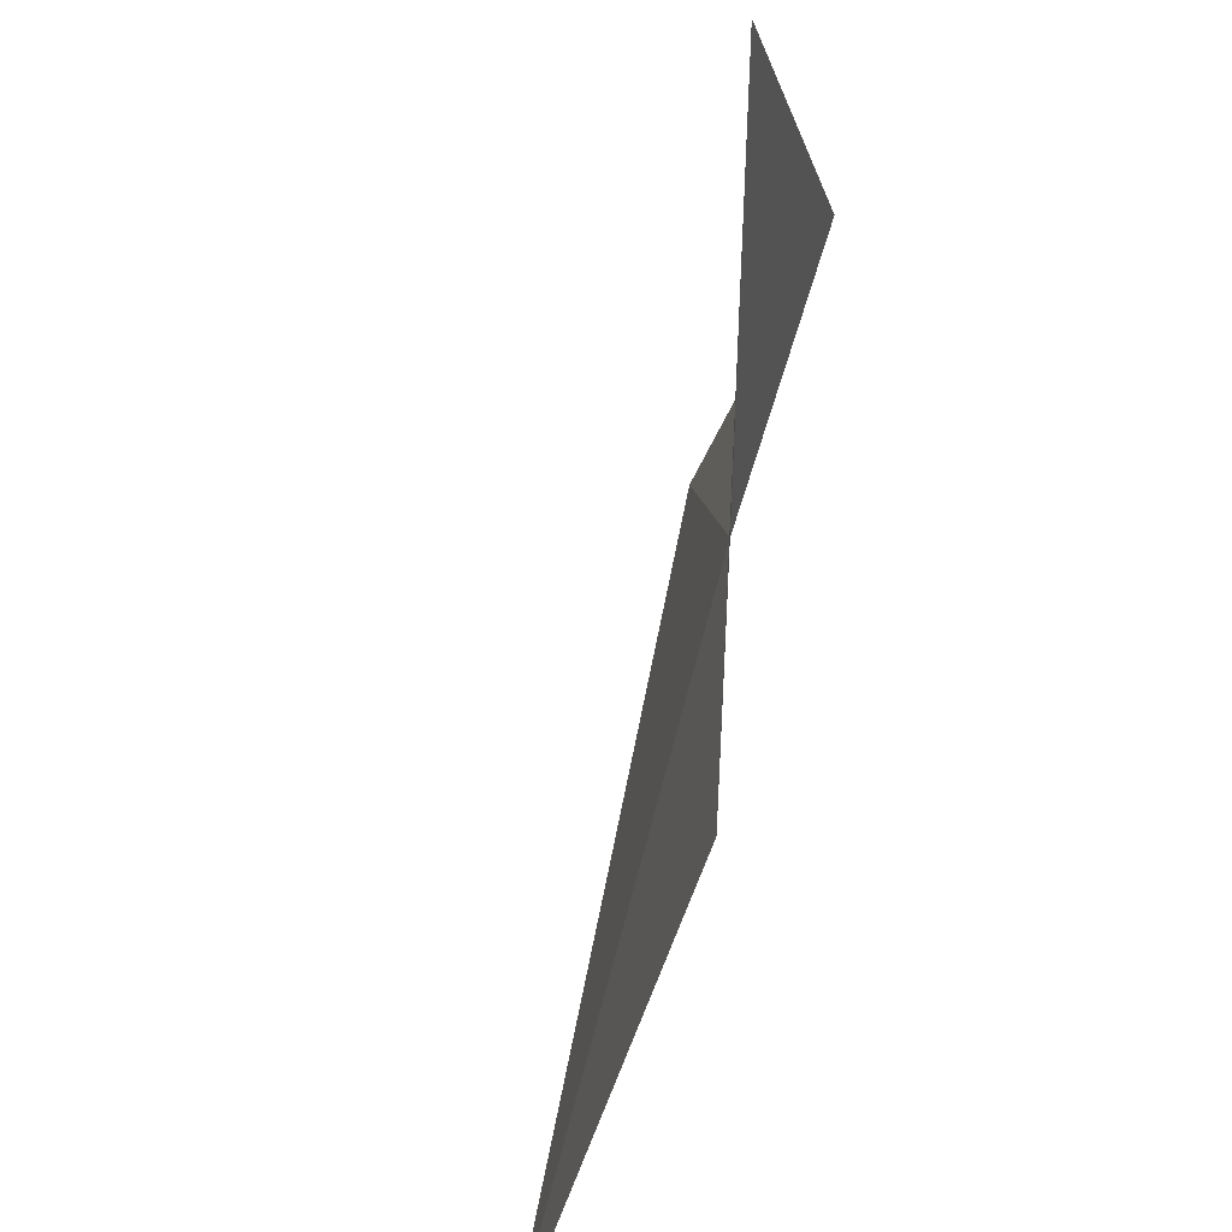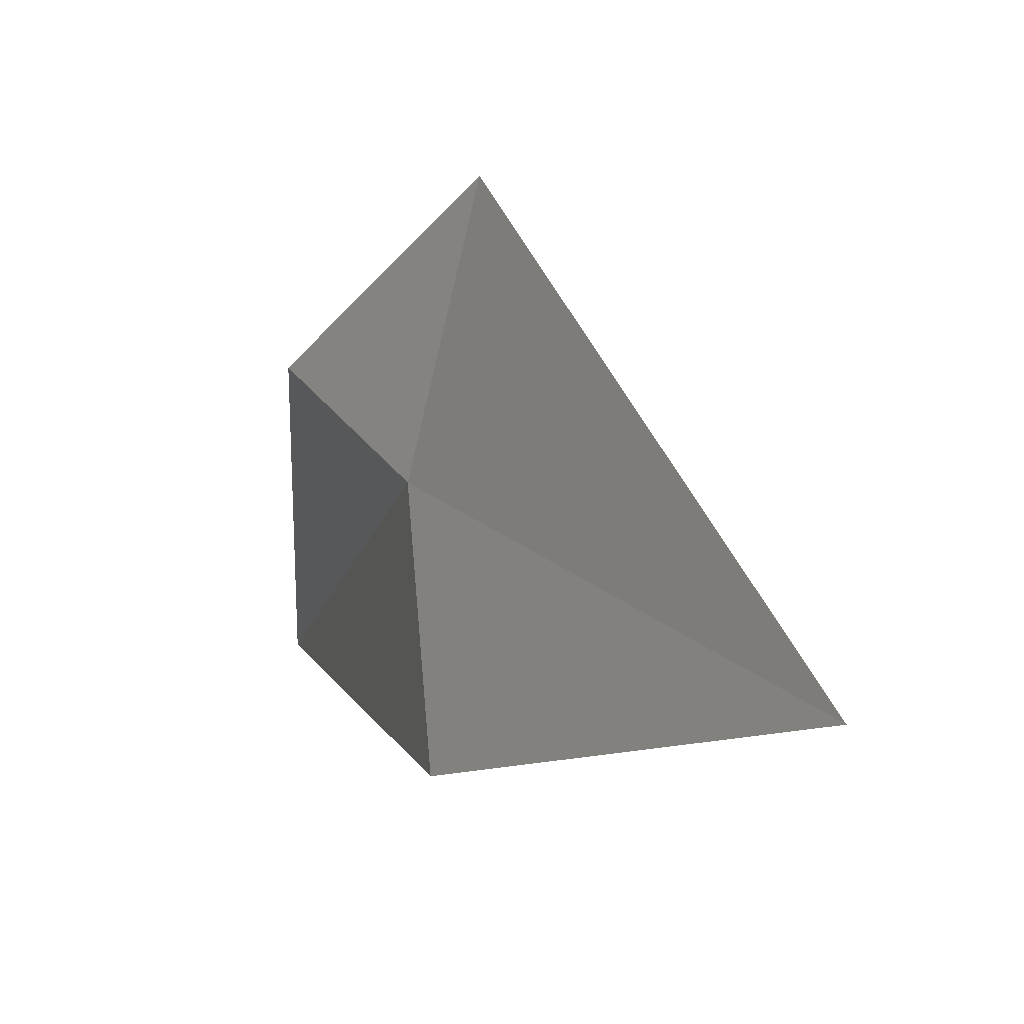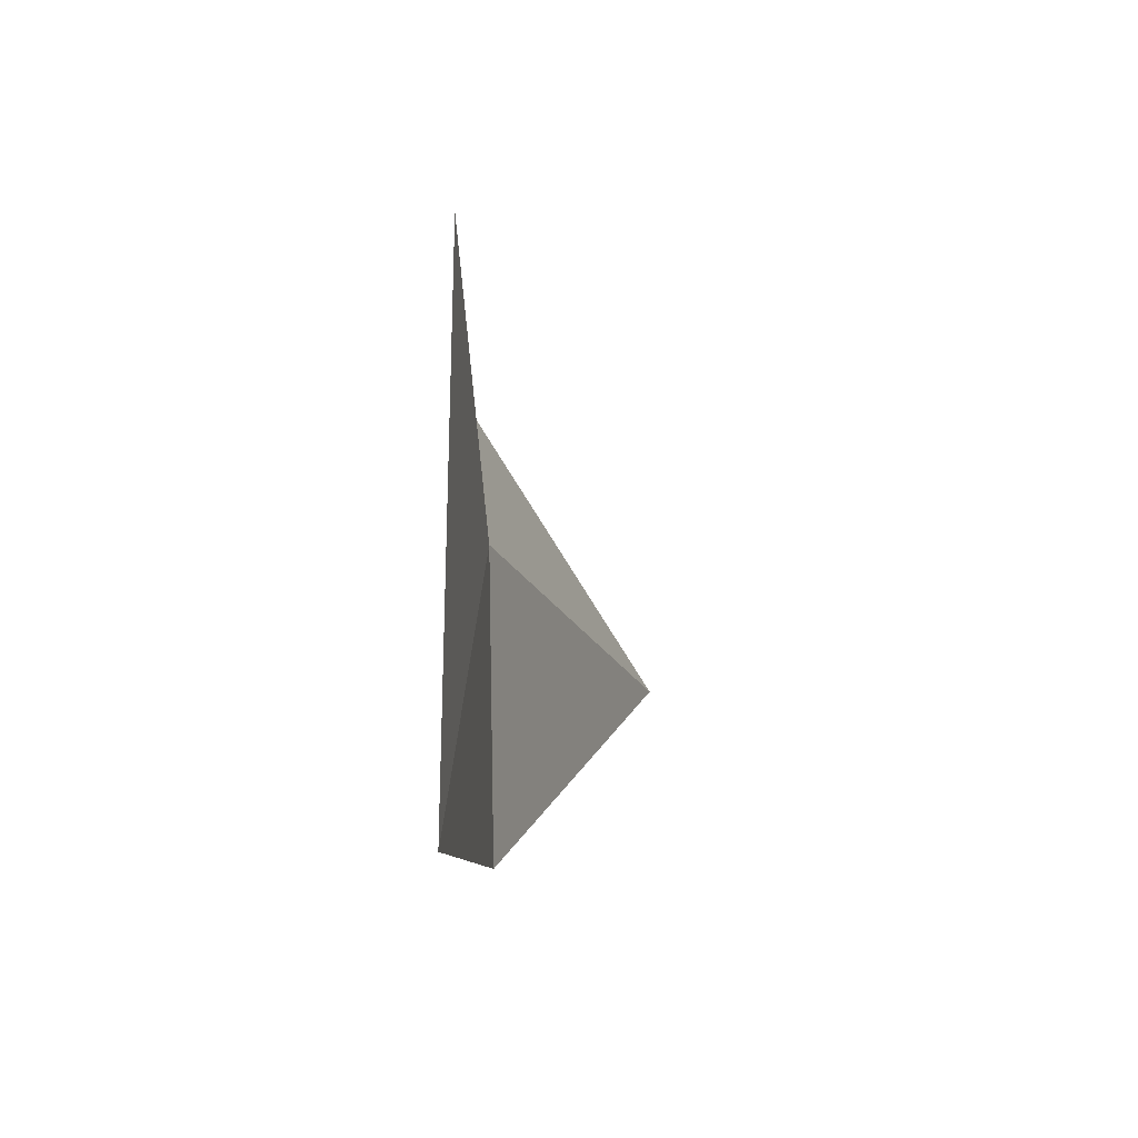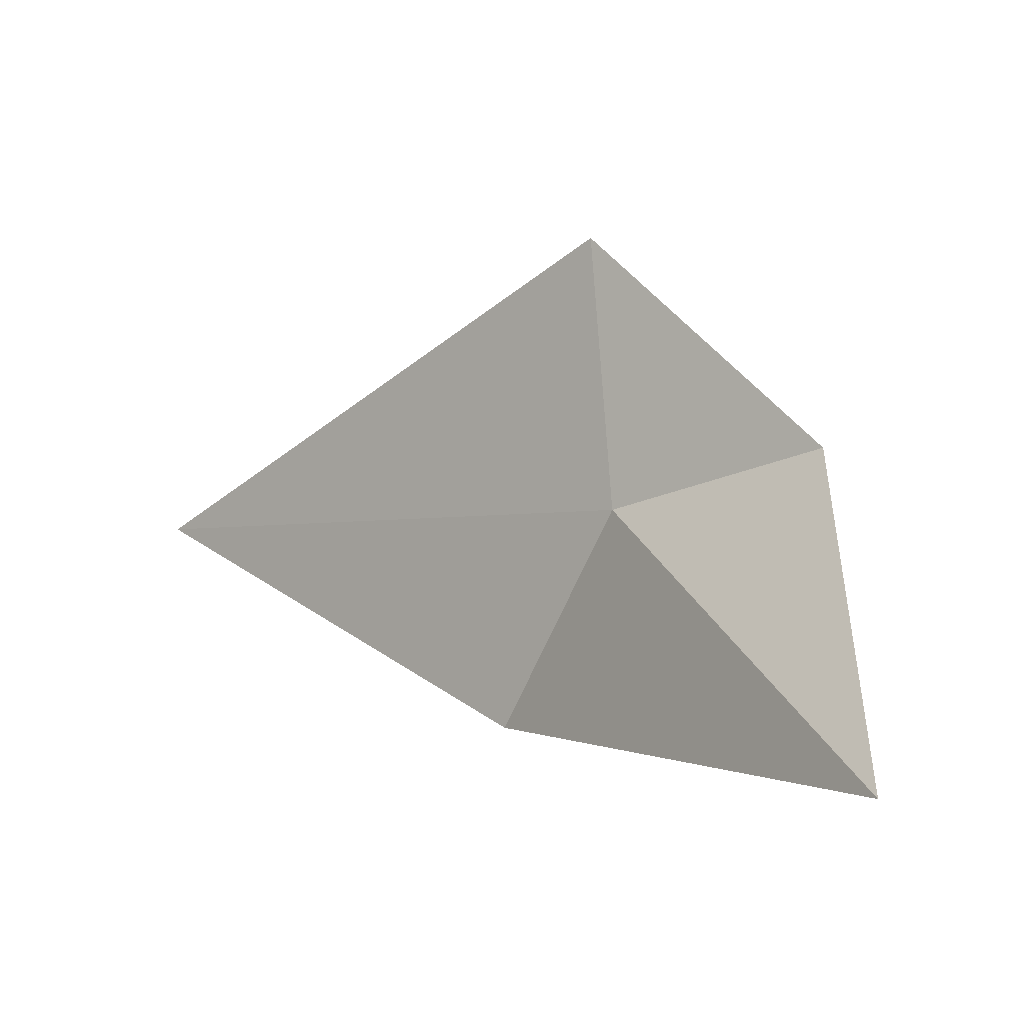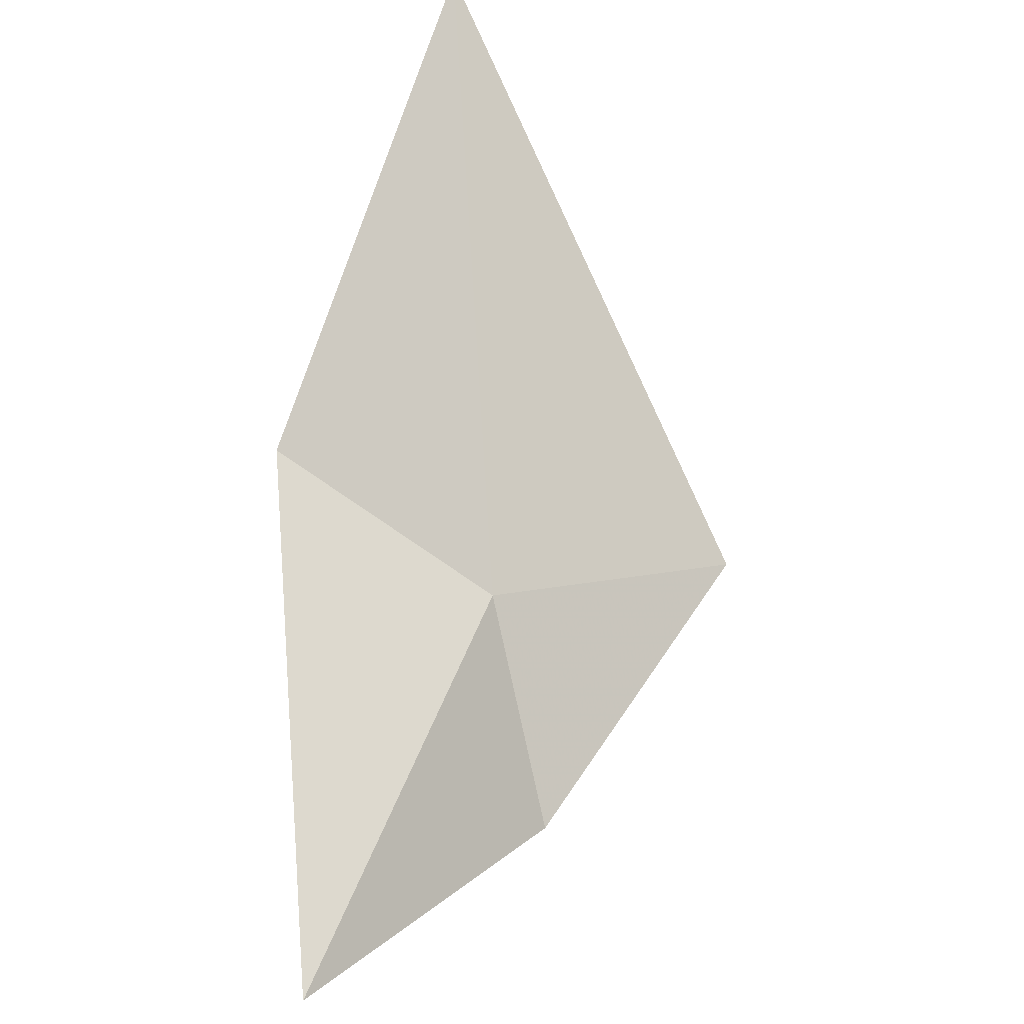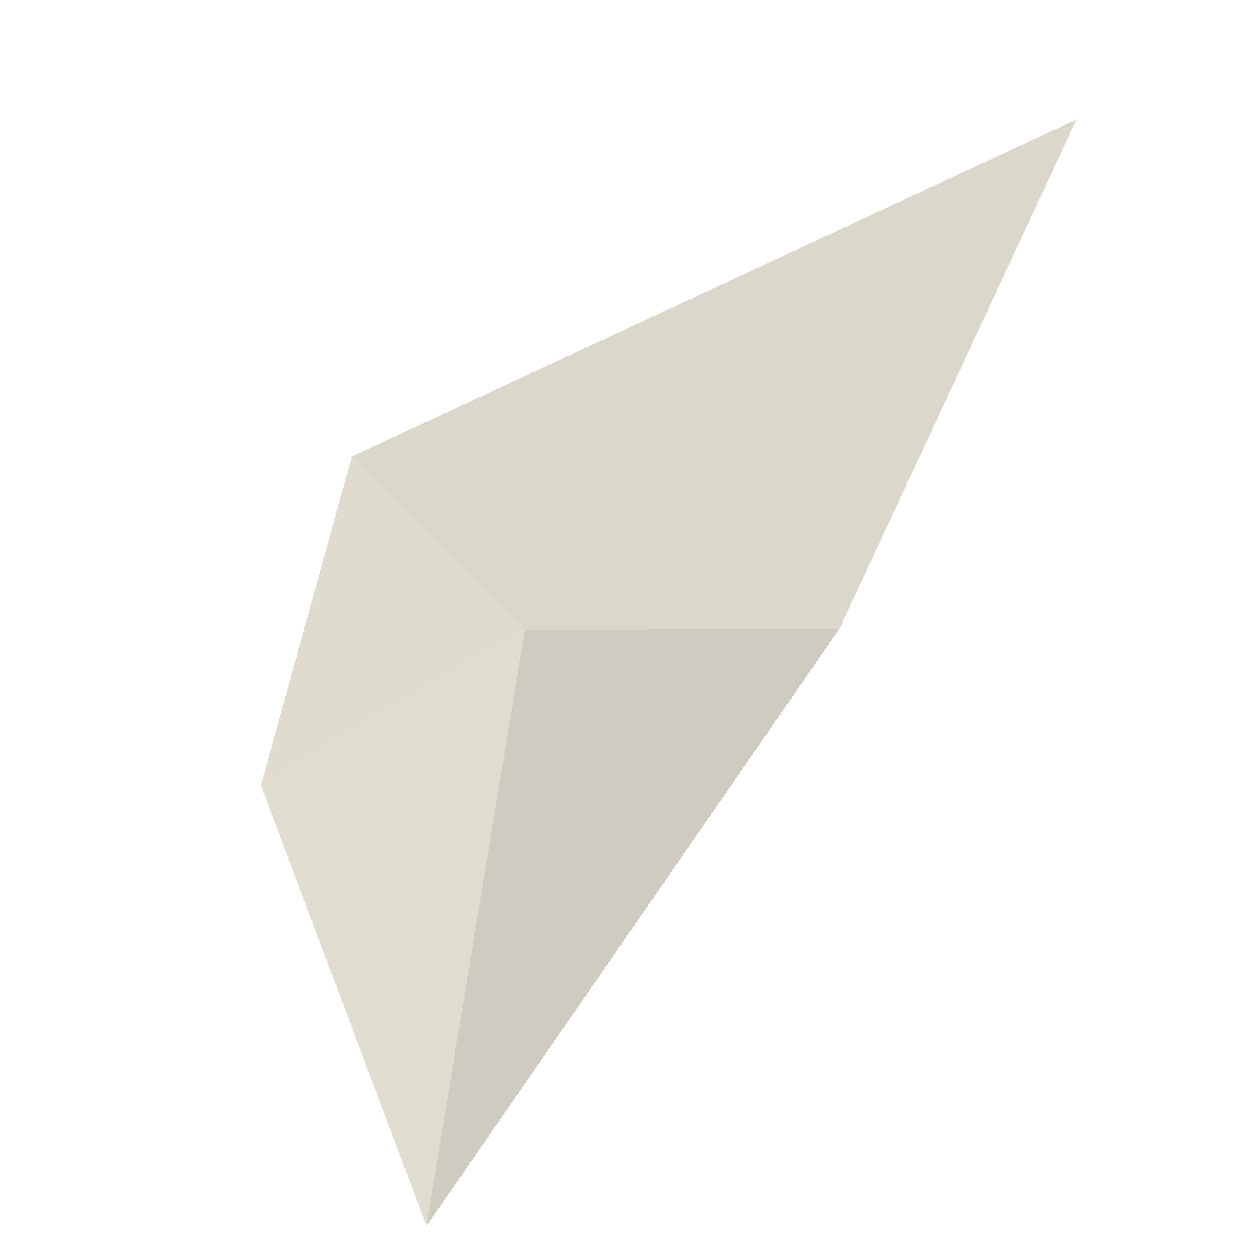
<metadata>
{"format":"obj","ext":"obj","renderer":"f3d","projection":"perspective","resolution":1024,"background":"white","views":[{"elev":-46.6,"azim":-149.9,"up":"+Y"},{"elev":-14.0,"azim":13.9,"up":"+Y"},{"elev":-10.4,"azim":47.5,"up":"+Y"},{"elev":-72.4,"azim":162.2,"up":"+Z"},{"elev":-60.5,"azim":59.7,"up":"+Z"},{"elev":9.0,"azim":-60.6,"up":"+Z"}]}
</metadata>
<code>
v 7.952 7.352 4.57
v 7.844 7.459 4.489
v 7.784 7.312 4.28
v 8.02 7.517 4.655
v 7.972 7.165 4.583
v 8.254 7.141 4.859
f 1 2 3
f 1 4 2
f 1 3 5
f 1 5 6
f 1 6 4

</code>
